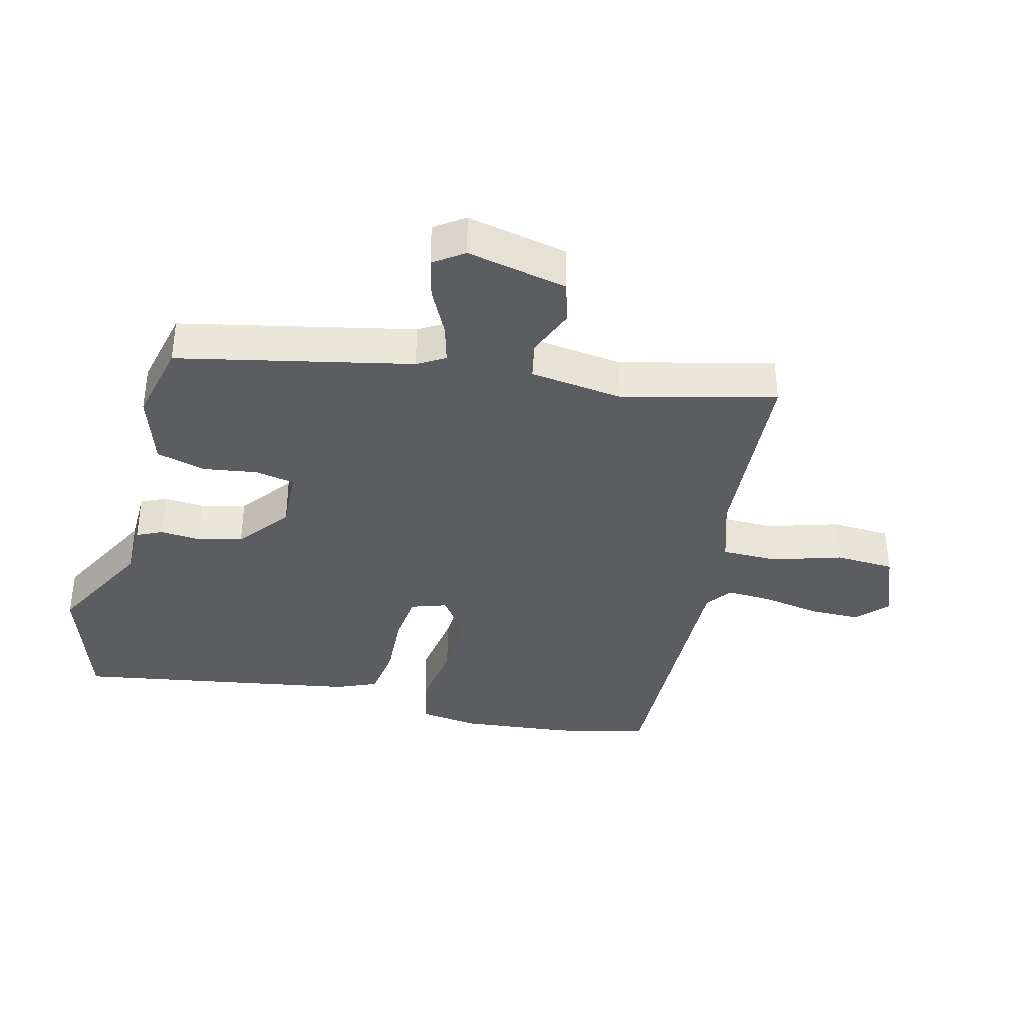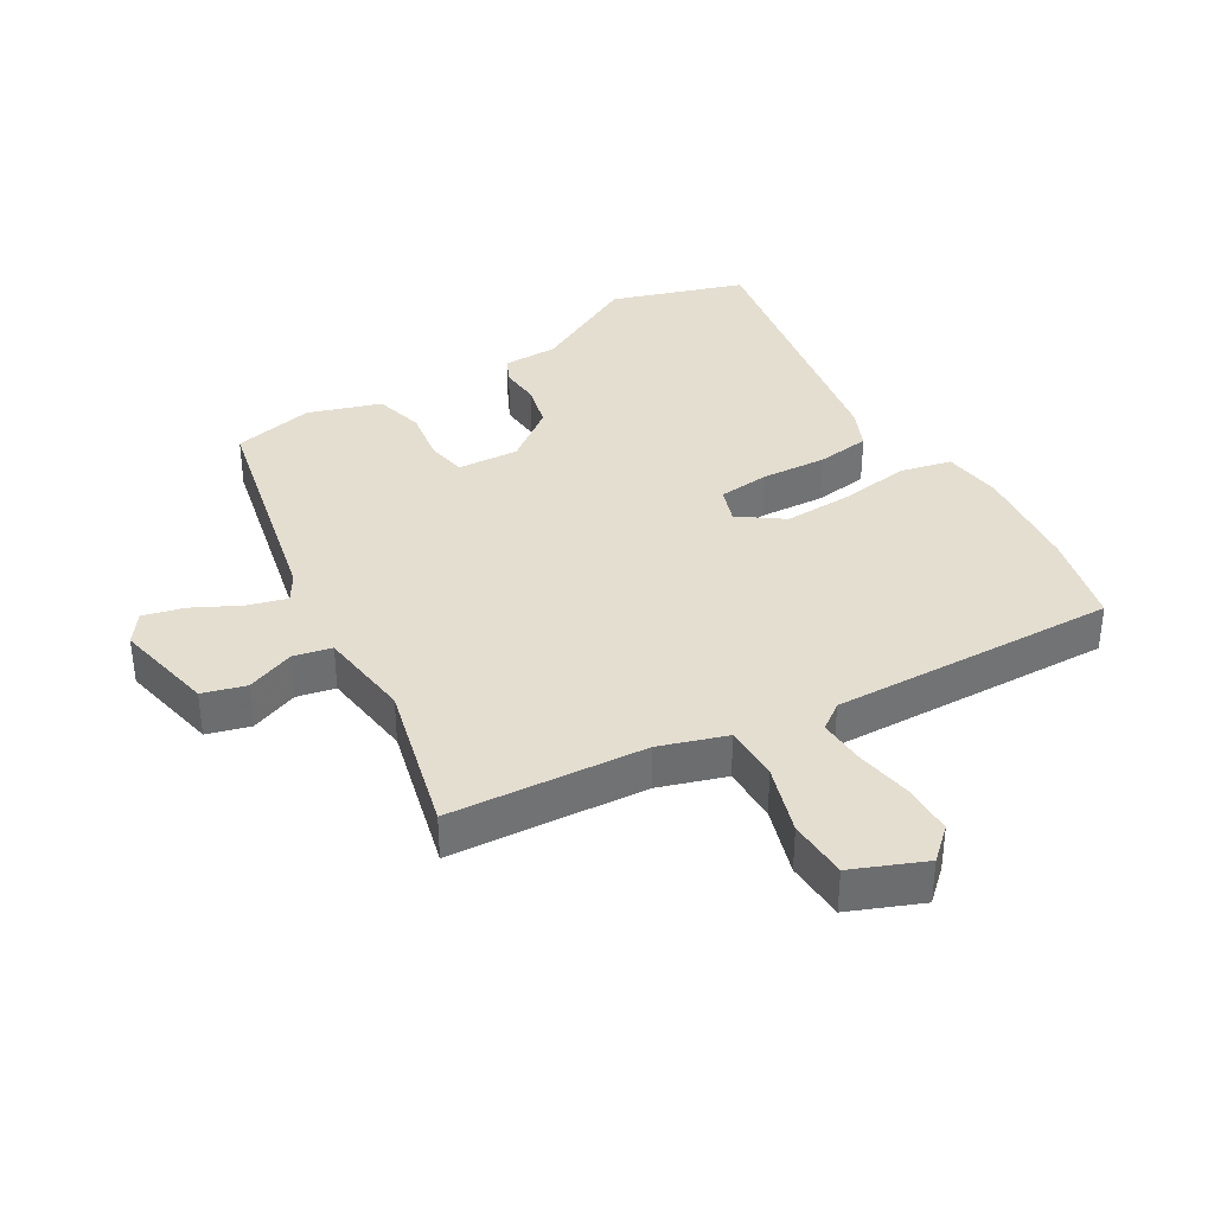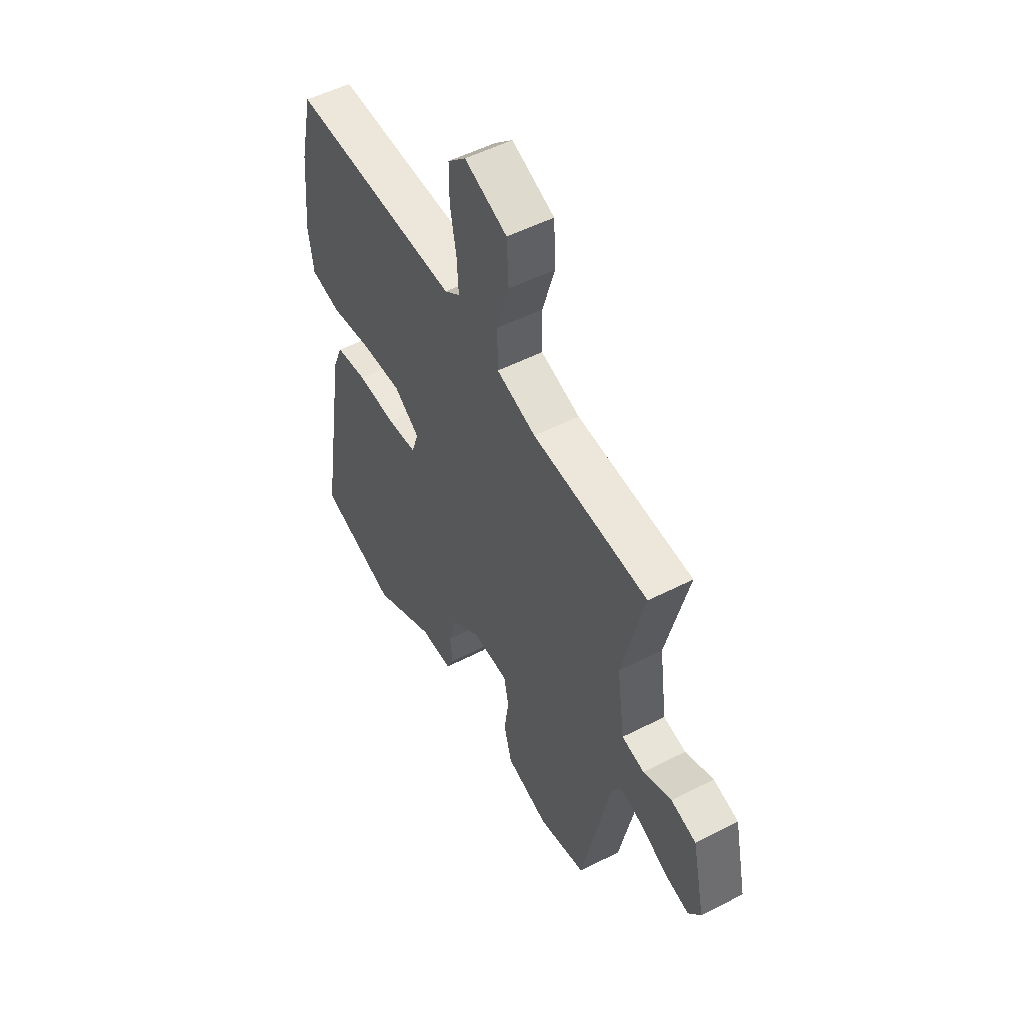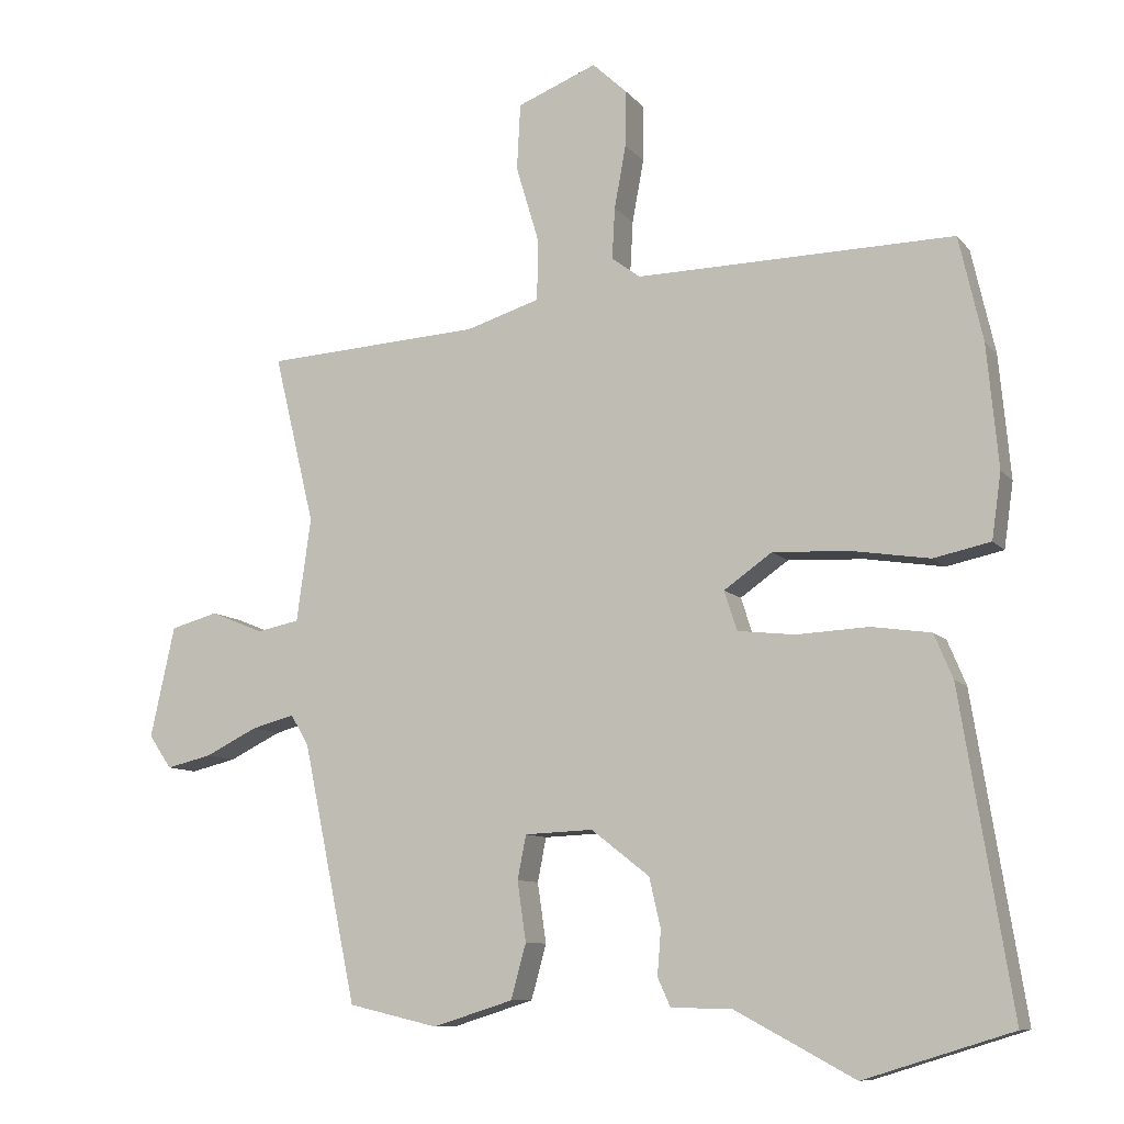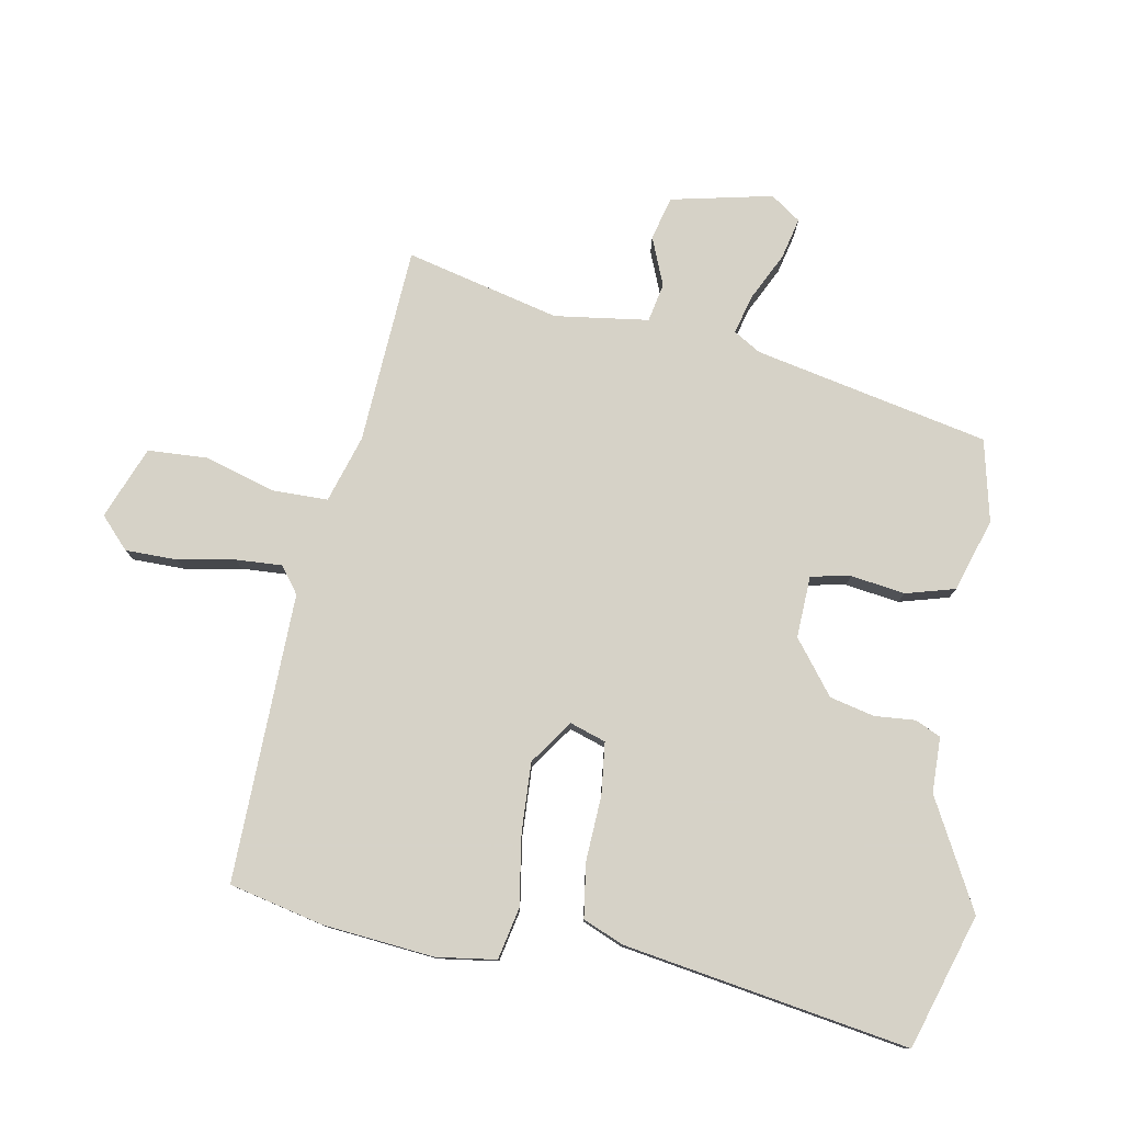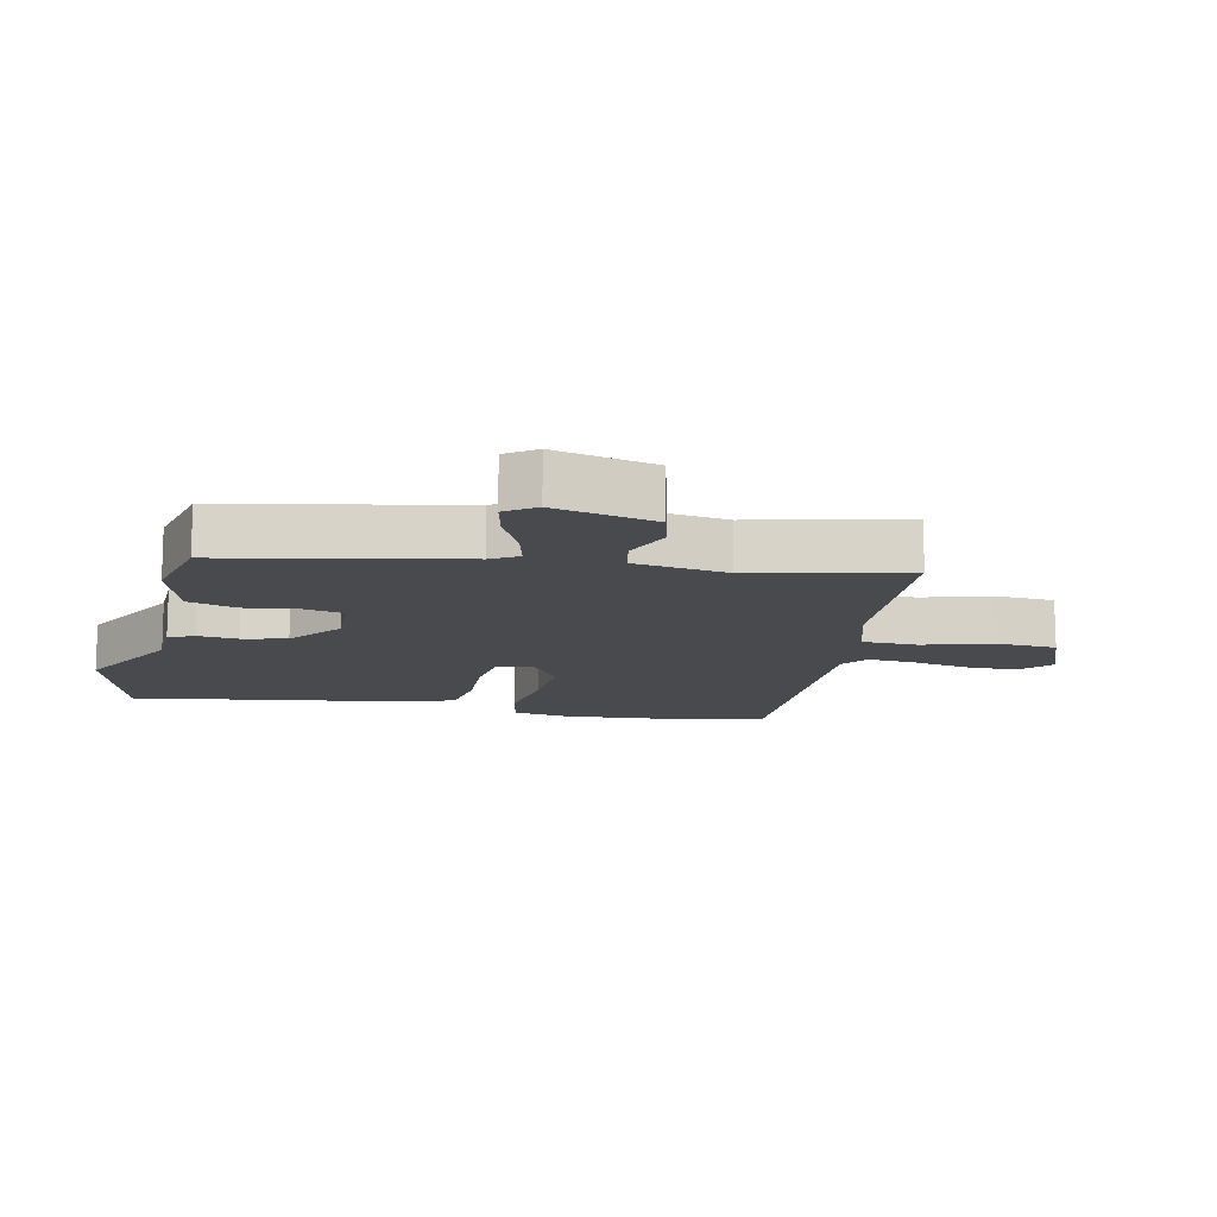
<metadata>
{"format":"obj","ext":"obj","renderer":"f3d","projection":"perspective","resolution":1024,"background":"white","views":[{"elev":-36.9,"azim":-103.9,"up":"+Y"},{"elev":36.5,"azim":-30.2,"up":"+Y"},{"elev":52.1,"azim":-119.0,"up":"+Z"},{"elev":-9.4,"azim":22.3,"up":"+Z"},{"elev":78.5,"azim":100.4,"up":"+Y"},{"elev":-13.3,"azim":-102.8,"up":"+Y"}]}
</metadata>
<code>
v -0.507 0.07 0.459
v -0.205 0.07 0.477
v -0.102 0.07 0.509
v -0.101 0.07 0.595
v -0.133 0.07 0.702
v -0.128 0.07 0.794
v -0.017 0.07 0.838
v 0.03 0.07 0.794
v 0.03 0.07 0.715
v 0.014 0.07 0.627
v 0.01 0.07 0.556
v 0.05 0.07 0.526
v 0.492 0.07 0.534
v 0.525 0.07 0.389
v 0.541 0.07 0.218
v 0.528 0.07 0.127
v 0.449 0.07 0.11
v 0.34 0.07 0.127
v 0.234 0.07 0.132
v 0.167 0.07 0.085
v 0.185 0.07 0.03
v 0.264 0.07 0.021
v 0.365 0.07 0.026
v 0.448 0.07 0.014
v 0.474 0.07 -0.048
v 0.545 0.07 -0.486
v 0.339 0.07 -0.55
v 0.173 0.07 -0.461
v 0.088 0.07 -0.459
v 0.07 0.07 -0.42
v 0.075 0.07 -0.358
v 0.059 0.07 -0.289
v -0.022 0.07 -0.226
v -0.117 0.07 -0.23
v -0.129 0.07 -0.291
v -0.117 0.07 -0.374
v -0.138 0.07 -0.45
v -0.25 0.07 -0.485
v -0.375 0.07 -0.456
v -0.45 0.07 -0.097
v -0.475 0.07 -0.055
v -0.535 0.07 -0.071
v -0.608 0.07 -0.107
v -0.671 0.07 -0.122
v -0.703 0.07 -0.076
v -0.669 0.07 0.079
v -0.603 0.07 0.097
v -0.529 0.07 0.067
v -0.47 0.07 0.079
v -0.45 0.07 0.223
v -0.507 0 0.459
v -0.205 0 0.477
v -0.102 0 0.509
v -0.101 0 0.595
v -0.133 0 0.702
v -0.128 0 0.794
v -0.017 0 0.838
v 0.03 0 0.794
v 0.03 0 0.715
v 0.014 0 0.627
v 0.01 0 0.556
v 0.05 0 0.526
v 0.492 0 0.534
v 0.525 0 0.389
v 0.541 0 0.218
v 0.528 0 0.127
v 0.449 0 0.11
v 0.34 0 0.127
v 0.234 0 0.132
v 0.167 0 0.085
v 0.185 0 0.03
v 0.264 0 0.021
v 0.365 0 0.026
v 0.448 0 0.014
v 0.474 0 -0.048
v 0.545 0 -0.486
v 0.339 0 -0.55
v 0.173 0 -0.461
v 0.088 0 -0.459
v 0.07 0 -0.42
v 0.075 0 -0.358
v 0.059 0 -0.289
v -0.022 0 -0.226
v -0.117 0 -0.23
v -0.129 0 -0.291
v -0.117 0 -0.374
v -0.138 0 -0.45
v -0.25 0 -0.485
v -0.375 0 -0.456
v -0.45 0 -0.097
v -0.475 0 -0.055
v -0.535 0 -0.071
v -0.608 0 -0.107
v -0.671 0 -0.122
v -0.703 0 -0.076
v -0.669 0 0.079
v -0.603 0 0.097
v -0.529 0 0.067
v -0.47 0 0.079
v -0.45 0 0.223
f 45 46 47 48
f 45 48 49
f 42 43 44 45
f 41 42 45 49
f 40 41 49 50
f 38 39 40 50
f 35 36 37 38
f 34 35 38 50
f 28 29 30 31
f 28 31 32
f 27 28 32
f 26 27 32
f 25 26 32 33
f 22 23 24 25
f 21 22 25 33
f 15 16 17 18
f 15 18 19
f 12 13 14 15
f 12 15 19
f 11 12 19 20
f 7 8 9 10
f 7 10 11
f 4 5 6 7
f 3 4 7 11
f 34 50 1 2
f 33 34 2 3
f 20 21 33
f 3 11 20 33
f 98 97 96 95
f 99 98 95
f 95 94 93 92
f 99 95 92 91
f 100 99 91 90
f 100 90 89 88
f 88 87 86 85
f 100 88 85 84
f 81 80 79 78
f 82 81 78
f 82 78 77
f 82 77 76
f 83 82 76 75
f 75 74 73 72
f 83 75 72 71
f 68 67 66 65
f 69 68 65
f 65 64 63 62
f 69 65 62
f 70 69 62 61
f 60 59 58 57
f 61 60 57
f 57 56 55 54
f 61 57 54 53
f 52 51 100 84
f 53 52 84 83
f 83 71 70
f 83 70 61 53
f 1 51 52 2
f 2 52 53 3
f 3 53 54 4
f 4 54 55 5
f 5 55 56 6
f 6 56 57 7
f 7 57 58 8
f 8 58 59 9
f 9 59 60 10
f 10 60 61 11
f 11 61 62 12
f 12 62 63 13
f 13 63 64 14
f 14 64 65 15
f 15 65 66 16
f 16 66 67 17
f 17 67 68 18
f 18 68 69 19
f 19 69 70 20
f 20 70 71 21
f 21 71 72 22
f 22 72 73 23
f 23 73 74 24
f 24 74 75 25
f 25 75 76 26
f 26 76 77 27
f 27 77 78 28
f 28 78 79 29
f 29 79 80 30
f 30 80 81 31
f 31 81 82 32
f 32 82 83 33
f 33 83 84 34
f 34 84 85 35
f 35 85 86 36
f 36 86 87 37
f 37 87 88 38
f 38 88 89 39
f 39 89 90 40
f 40 90 91 41
f 41 91 92 42
f 42 92 93 43
f 43 93 94 44
f 44 94 95 45
f 45 95 96 46
f 46 96 97 47
f 47 97 98 48
f 48 98 99 49
f 49 99 100 50
f 50 100 51 1

</code>
